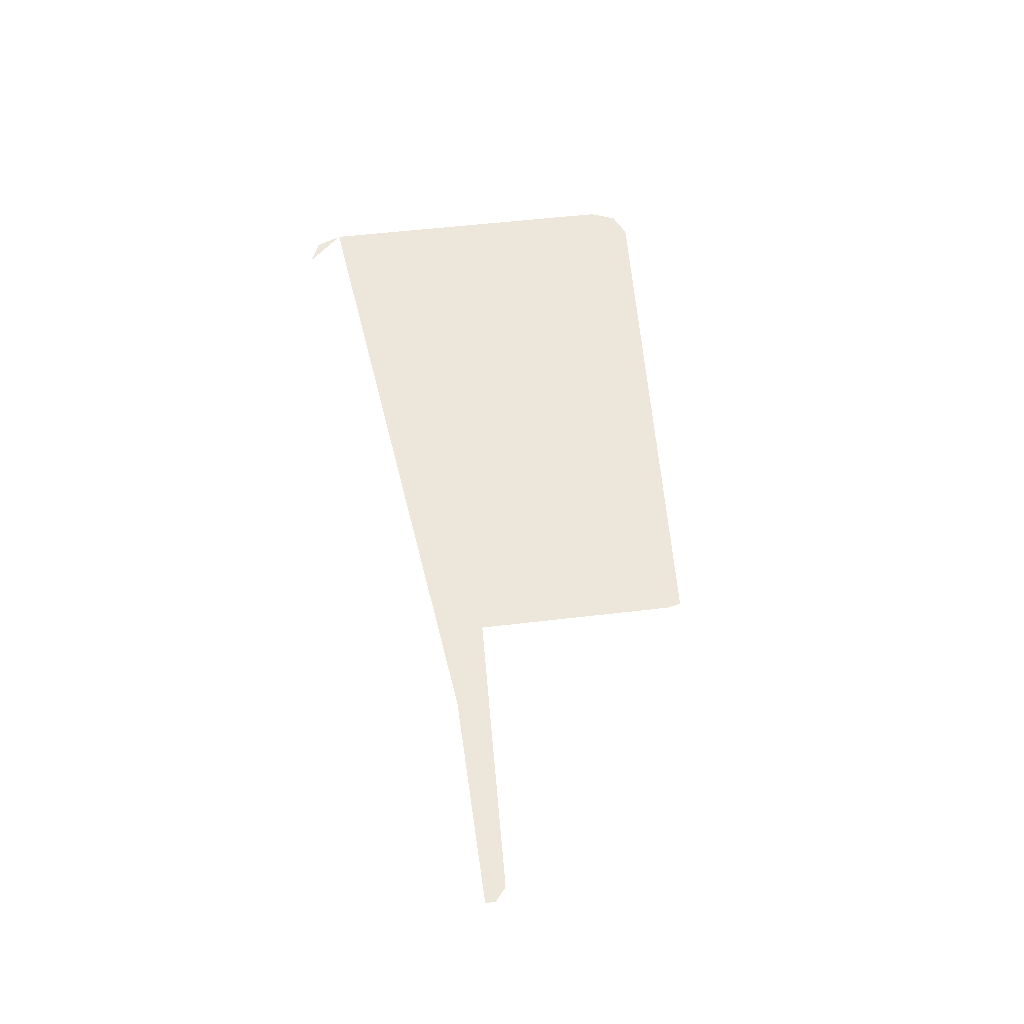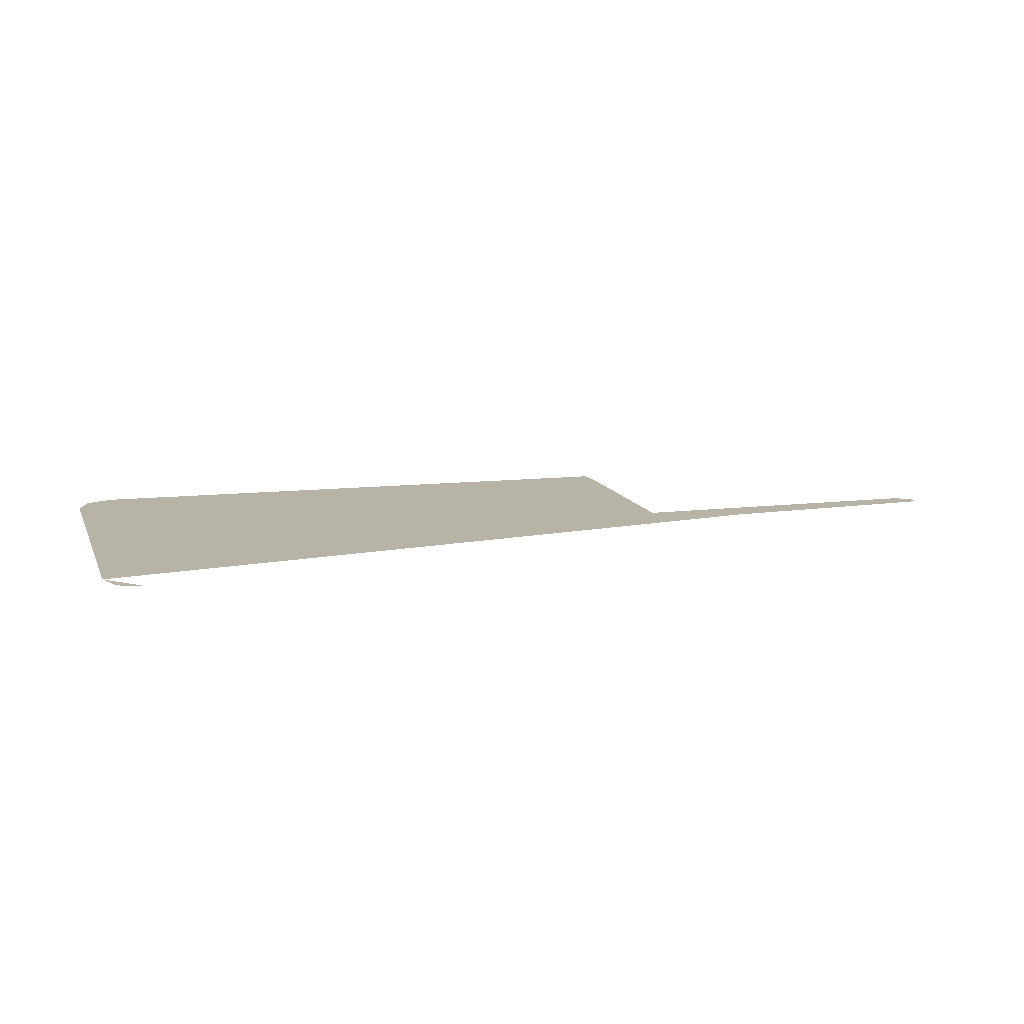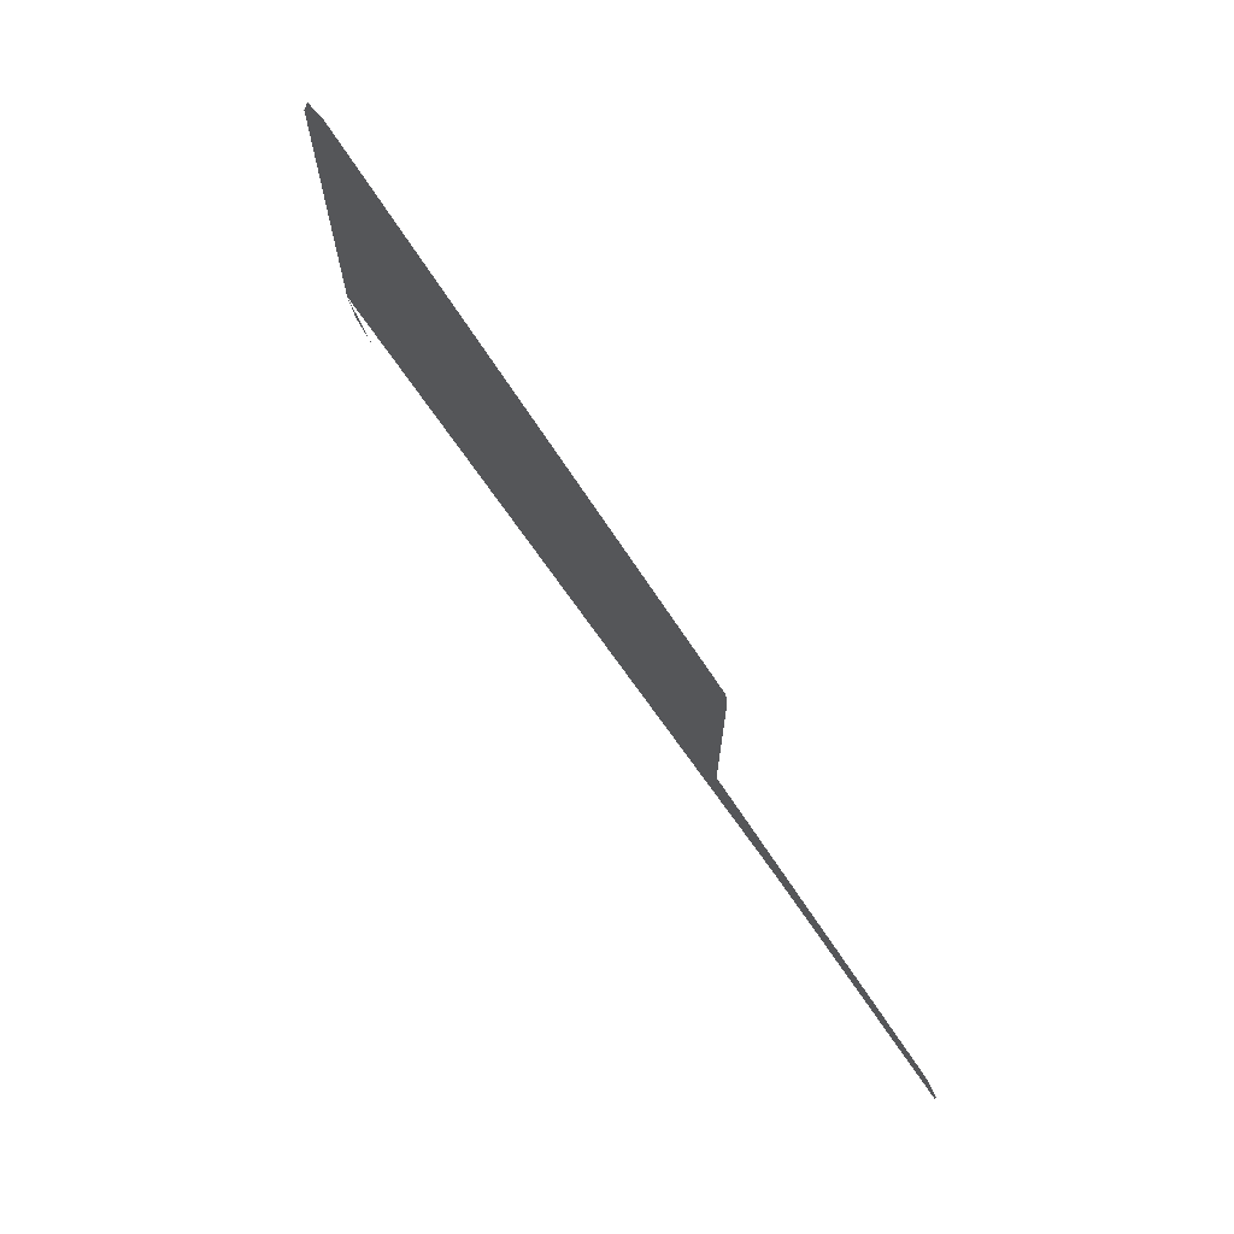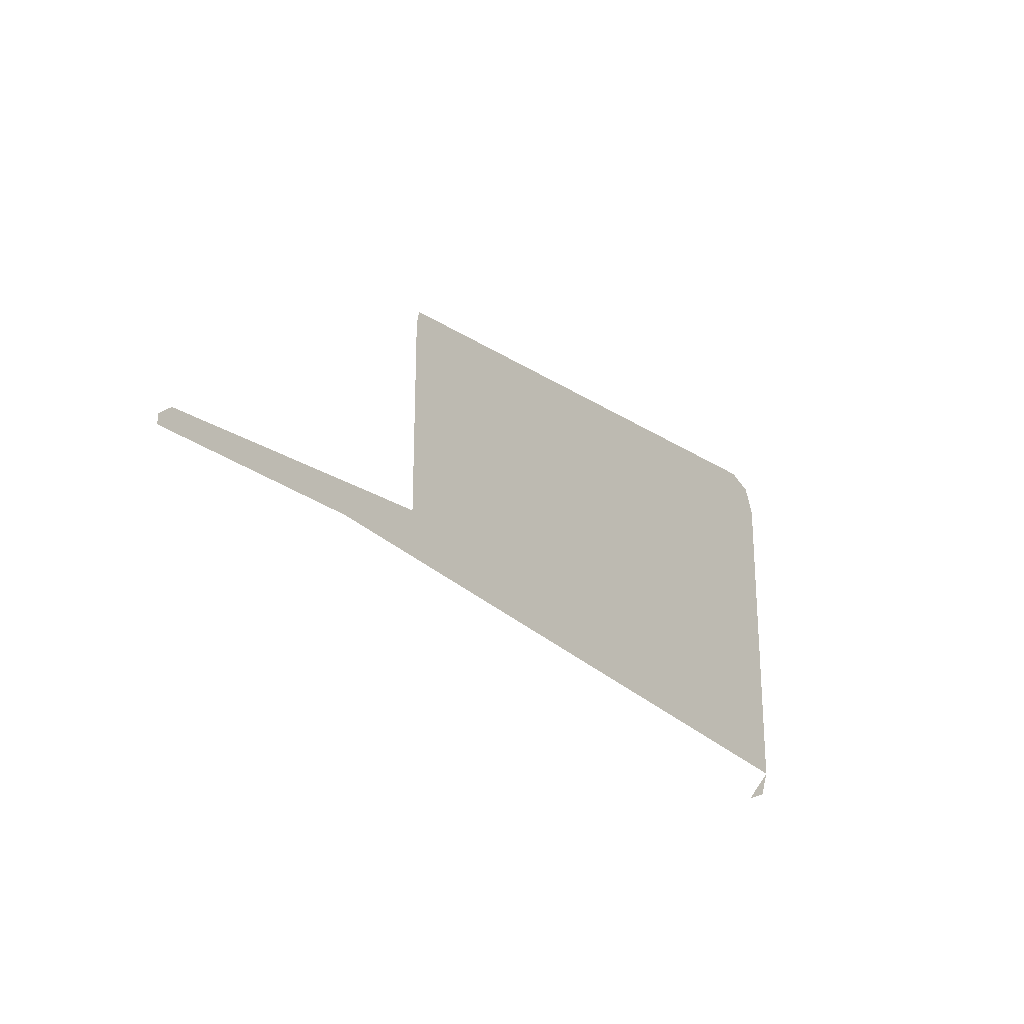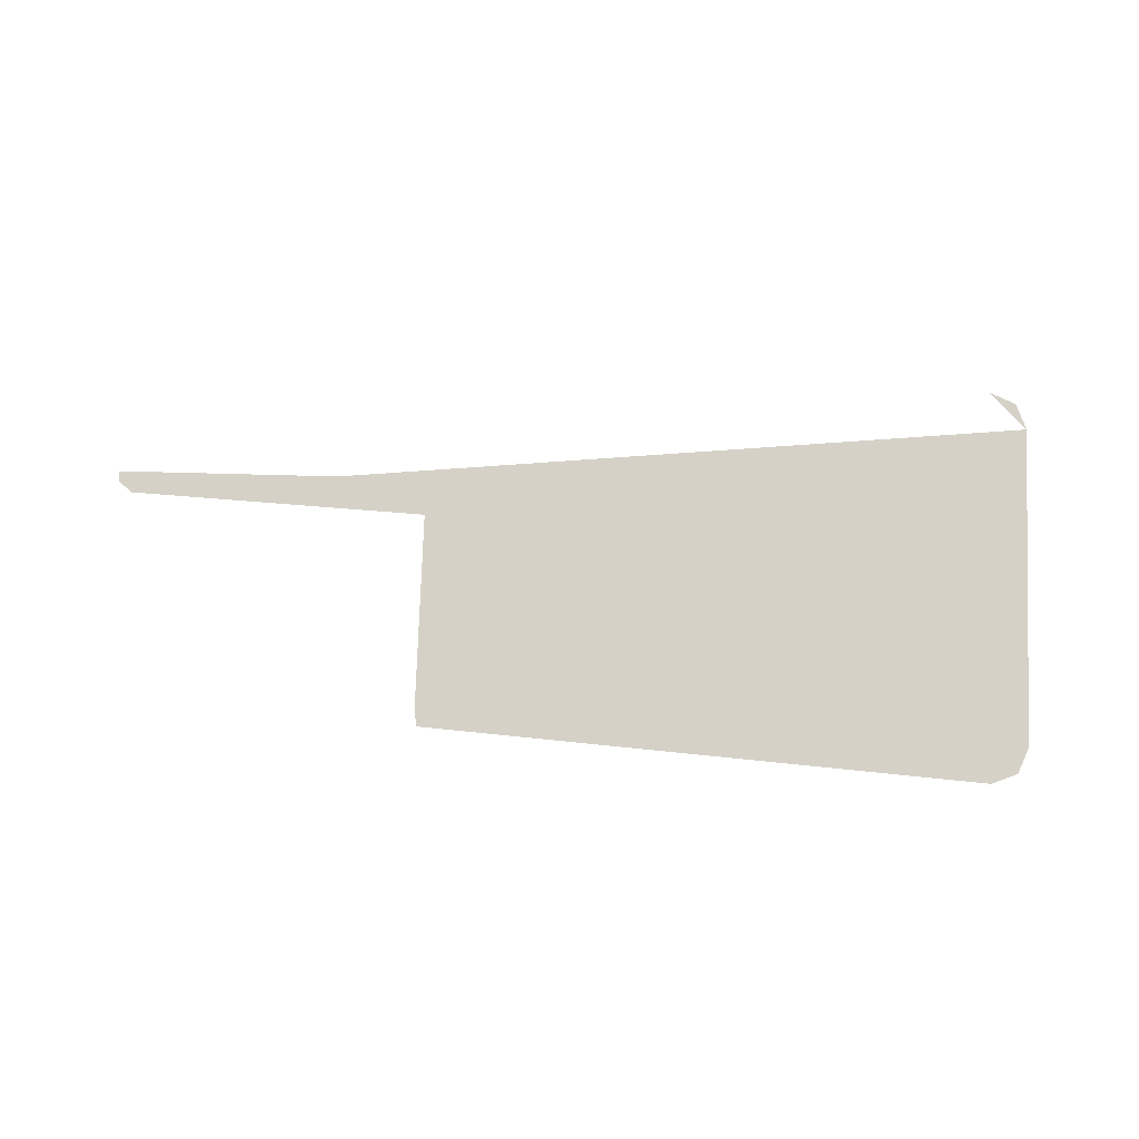
<metadata>
{"format":"obj","ext":"obj","renderer":"f3d","projection":"perspective","resolution":1024,"background":"white","views":[{"elev":53.2,"azim":-97.3,"up":"+Y"},{"elev":12.7,"azim":162.6,"up":"+Y"},{"elev":70.0,"azim":-123.8,"up":"+Z"},{"elev":-24.4,"azim":-51.3,"up":"+Z"},{"elev":79.3,"azim":2.1,"up":"+Y"}]}
</metadata>
<code>
v 1.9 0 0.325
v 1.878 0 0.378
v 1.825 0 0.4
v 1.9 0 -0.325
v 1.878 0 -0.378
v 1.825 0 -0.4
v 0.735 0 0.298
v 0.7204 0 0.2834
v 0.735 0 0.248
v 0.735 0 0.298
v 0.685 0 0.298
v 0.7204 0 0.2834
v 0.735 0 0.248
v 0.7204 0 0.2834
v 0.685 0 0.298
v 0.735 0 -0.052
v 0.7204 0 -0.08736
v 0.685 0 -0.102
v 0.735 0 -0.102
v 0.7204 0 -0.08736
v 0.735 0 -0.052
v 0.735 0 -0.102
v 0.685 0 -0.102
v 0.7204 0 -0.08736
v 1.825 0 0.4
v 0.685 0 0.328
v 0.6954 0 0.3273
v 1.825 0 0.4
v 0.6954 0 0.3273
v 0.7057 0 0.3253
v 1.825 0 0.4
v 0.7057 0 0.3253
v 0.7156 0 0.3219
v 1.825 0 0.4
v 0.7156 0 0.3219
v 0.725 0 0.3173
v 0.91 0 0.32
v 1.825 0 0.4
v 0.91 0 0.32
v 1.655 0 0.32
v 1.825 0 0.4
v 1.655 0 0.32
v 1.8 0 -0.0525
v 1.825 0 0.4
v 1.8 0 -0.0525
v 1.9 0 -0.1
v 1.9 0 0.325
v 0.91 0 0.32
v 0.725 0 0.3173
v 0.7337 0 0.3115
v 0.91 0 0.32
v 0.7337 0 0.3115
v 0.7416 0 0.3046
v 0.91 0 0.32
v 0.7416 0 0.3046
v 0.7473 0 0.298
v 0.88 0 0.298
v 0.91 0 0.32
v 0.88 0 0.298
v 0.88 0 0.268
v 0.91 0 0.32
v 0.88 0 0.268
v 0.88 0 0.233
v 0.91 0 0.32
v 0.88 0 0.233
v 0.88 0 0.203
v 0.91 0 0.32
v 0.88 0 0.203
v 0.88 0 0.168
v 0.91 0 0.32
v 0.88 0 0.168
v 0.88 0 0.138
v 0.91 0 0.32
v 0.88 0 0.138
v 0.88 0 0.103
v 0.91 0 0.32
v 0.88 0 0.103
v 0.88 0 0.073
v 0.91 0 -0.1275
v 0.685 0 0.298
v 0.6948 0 0.3224
v 0.685 0 0.323
v 0.68 0 0.298
v 0.685 0 0.298
v 0.7137 0 0.3173
v 0.7044 0 0.3204
v 0.6948 0 0.3224
v 0.685 0 0.298
v 0.7307 0 0.3075
v 0.7225 0 0.313
v 0.7137 0 0.3173
v 0.685 0 0.298
v 0.735 0 0.298
v 0.738 0 0.301
v 0.7307 0 0.3075
v 0.735 0 0.248
v 0.7445 0 0.2937
v 0.738 0 0.301
v 0.735 0 0.298
v 0.735 0 0.248
v 0.7543 0 0.2767
v 0.75 0 0.2855
v 0.7445 0 0.2937
v 0.735 0 0.248
v 0.76 0 0.233
v 0.7572 0 0.268
v 0.7543 0 0.2767
v 0.735 0 0.248
v 0.76 0 0.203
v 0.76 0 0.233
v 0.735 0 0.248
v 0.76 0 0.168
v 0.76 0 0.203
v 0.735 0 0.248
v 0.76 0 0.138
v 0.76 0 0.168
v 0.735 0 0.248
v 0.76 0 0.103
v 0.76 0 0.138
v 0.735 0 -0.052
v 0.76 0 0.073
v 0.76 0 0.103
v 0.735 0 0.248
v 0.88 0 0.268
v 0.7572 0 0.268
v 0.76 0 0.233
v 0.88 0 0.233
v 0.88 0 0.203
v 0.76 0 0.203
v 0.76 0 0.168
v 0.88 0 0.168
v 0.88 0 0.138
v 0.76 0 0.138
v 0.76 0 0.103
v 0.88 0 0.103
v 0.88 0 0.073
v 0.76 0 0.073
v 0.76 0 0.038
v 0.88 0 0.038
v 0.88 0 0.008
v 0.76 0 0.008
v 0.76 0 -0.027
v 0.88 0 -0.027
v 0.88 0 -0.092
v 0.88 0 -0.057
v 0.76 0 -0.057
v 0.7483 0 -0.092
v 0.735 0 -0.052
v 0.76 0 0.038
v 0.76 0 0.073
v 0.735 0 -0.052
v 0.76 0 0.008
v 0.76 0 0.038
v 0.735 0 -0.052
v 0.76 0 -0.027
v 0.76 0 0.008
v 0.735 0 -0.052
v 0.76 0 -0.057
v 0.76 0 -0.027
v 0.735 0 -0.052
v 0.7445 0 -0.09766
v 0.7483 0 -0.092
v 0.76 0 -0.057
v 0.735 0 -0.052
v 0.735 0 -0.102
v 0.738 0 -0.105
v 0.7445 0 -0.09766
v 0.68 0 -0.102
v 0.0825 0 -0.127
v 0.2475 0 -0.127
v 0.68 0 -0.102
v 0.2475 0 -0.127
v 0.4125 0 -0.127
v 0.68 0 -0.102
v 0.4125 0 -0.127
v 0.5775 0 -0.127
v 0.68 0 -0.102
v 0.5775 0 -0.127
v 0.685 0 -0.127
v 0.685 0 -0.102
v 0.68 0 -0.102
v 0.685 0 -0.127
v 0.6948 0 -0.1264
v 0.685 0 -0.102
v 0.6948 0 -0.1264
v 0.7044 0 -0.1244
v 0.7137 0 -0.1213
v 0.685 0 -0.102
v 0.7137 0 -0.1213
v 0.7225 0 -0.1169
v 0.7307 0 -0.1115
v 0.685 0 -0.102
v 0.7307 0 -0.1115
v 0.738 0 -0.105
v 0.735 0 -0.102
v 0.91 0 -0.1275
v 0.88 0 0.073
v 0.88 0 0.038
v 0.91 0 -0.1275
v 0.88 0 0.038
v 0.88 0 0.008
v 0.91 0 -0.1275
v 0.88 0 0.008
v 0.88 0 -0.027
v 0.91 0 -0.1275
v 0.88 0 -0.027
v 0.88 0 -0.057
v 0.91 0 -0.1275
v 0.88 0 -0.057
v 0.88 0 -0.092
v 0.91 0 -0.1275
v 0.88 0 -0.092
v 0.88 0 -0.122
v 0.91 0 -0.1275
v 0.88 0 -0.122
v 0.7376 0 -0.122
v 0.76 0 -0.145
v 0.91 0 -0.1275
v 0.76 0 -0.145
v 0.76 0 -0.17
v 1.109 0 -0.1275
v 1.225 0 -0.1
v 1.9 0 -0.1
v 1.8 0 -0.0525
v 1.209 0 -0.0525
v 1.225 0 -0.1
v 1.209 0 -0.0525
v 1.109 0 -0.1275
v 1.125 0 -0.175
v 0.1 0 -0.145
v 0.23 0 -0.145
v 0.2475 0 -0.127
v 0.0825 0 -0.127
v 0.1 0 -0.145
v 0.1 0 -0.17
v 0.23 0 -0.17
v 0.23 0 -0.145
v 0.275 0 -0.15
v 0.275 0 -0.17
v 0.385 0 -0.17
v 0.385 0 -0.15
v 0.43 0 -0.145
v 0.56 0 -0.145
v 0.5775 0 -0.127
v 0.4125 0 -0.127
v 0.43 0 -0.145
v 0.43 0 -0.17
v 0.56 0 -0.17
v 0.56 0 -0.145
v 0.605 0 -0.15
v 0.605 0 -0.17
v 0.715 0 -0.17
v 0.715 0 -0.15
v 0.5 0 -0.175
v 0.1 0 -0.17
v 0.055 0 -0.17
v 0.5 0 -0.175
v 0.23 0 -0.17
v 0.1 0 -0.17
v 0.5 0 -0.175
v 0.275 0 -0.17
v 0.23 0 -0.17
v 0.5 0 -0.175
v 0.385 0 -0.17
v 0.275 0 -0.17
v 0.5 0 -0.175
v 0.43 0 -0.17
v 0.385 0 -0.17
v 0.5 0 -0.175
v 0.56 0 -0.17
v 0.43 0 -0.17
v 0.5 0 -0.175
v 0.605 0 -0.17
v 0.56 0 -0.17
v 0.5 0 -0.175
v 0.715 0 -0.17
v 0.605 0 -0.17
v 0.5 0 -0.175
v 0.76 0 -0.17
v 0.715 0 -0.17
v 0.5 0 -0.175
v 1.125 0 -0.175
v 0.76 0 -0.17
v 1.125 0 -0.175
v 1.109 0 -0.1275
v 0.76 0 -0.17
v 1.8 0 -0.0525
v 1.655 0 0.32
v 0.91 0 0.32
v 1.209 0 -0.0525
v 1.109 0 -0.1275
v 1.209 0 -0.0525
v 0.91 0 0.32
v 0.91 0 -0.1275
v 0.6954 0 0.3273
v 0.685 0 0.328
v 0.685 0 0.323
v 0.6948 0 0.3224
v 0.6954 0 0.3273
v 0.6948 0 0.3224
v 0.7044 0 0.3204
v 0.7057 0 0.3253
v 0.7156 0 0.3219
v 0.7057 0 0.3253
v 0.7044 0 0.3204
v 0.7137 0 0.3173
v 0.7156 0 0.3219
v 0.7137 0 0.3173
v 0.7225 0 0.313
v 0.725 0 0.3173
v 0.7337 0 0.3115
v 0.725 0 0.3173
v 0.7225 0 0.313
v 0.7307 0 0.3075
v 0.7337 0 0.3115
v 0.7307 0 0.3075
v 0.738 0 0.301
v 0.7416 0 0.3046
v 0.7473 0 0.298
v 0.7416 0 0.3046
v 0.738 0 0.301
v 0.7445 0 0.2937
v 0.88 0 0.298
v 0.7473 0 0.298
v 0.7445 0 0.2937
v 0.75 0 0.2855
v 0.88 0 0.298
v 0.75 0 0.2855
v 0.7543 0 0.2767
v 0.88 0 0.298
v 0.7543 0 0.2767
v 0.7572 0 0.268
v 0.88 0 0.268
v 0.88 0 0.203
v 0.88 0 0.233
v 0.76 0 0.233
v 0.76 0 0.203
v 0.88 0 0.138
v 0.88 0 0.168
v 0.76 0 0.168
v 0.76 0 0.138
v 0.88 0 0.073
v 0.88 0 0.103
v 0.76 0 0.103
v 0.76 0 0.073
v 0.88 0 0.008
v 0.88 0 0.038
v 0.76 0 0.038
v 0.76 0 0.008
v 0.88 0 -0.057
v 0.88 0 -0.027
v 0.76 0 -0.027
v 0.76 0 -0.057
v 0.88 0 -0.122
v 0.88 0 -0.092
v 0.7483 0 -0.092
v 0.7445 0 -0.09766
v 0.88 0 -0.122
v 0.7445 0 -0.09766
v 0.738 0 -0.105
v 0.88 0 -0.122
v 0.738 0 -0.105
v 0.7307 0 -0.1115
v 0.88 0 -0.122
v 0.7307 0 -0.1115
v 0.7225 0 -0.1169
v 0.7376 0 -0.122
v 0.055 0 -0.15
v 0.1 0 -0.145
v 0.0825 0 -0.127
v 0.055 0 -0.15
v 0.055 0 -0.17
v 0.1 0 -0.17
v 0.1 0 -0.145
v 0.275 0 -0.15
v 0.23 0 -0.145
v 0.23 0 -0.17
v 0.275 0 -0.17
v 0.275 0 -0.15
v 0.2475 0 -0.127
v 0.23 0 -0.145
v 0.275 0 -0.15
v 0.385 0 -0.15
v 0.4125 0 -0.127
v 0.2475 0 -0.127
v 0.385 0 -0.15
v 0.43 0 -0.145
v 0.4125 0 -0.127
v 0.385 0 -0.15
v 0.385 0 -0.17
v 0.43 0 -0.17
v 0.43 0 -0.145
v 0.56 0 -0.17
v 0.605 0 -0.17
v 0.605 0 -0.15
v 0.56 0 -0.145
v 0.715 0 -0.15
v 0.5775 0 -0.127
v 0.56 0 -0.145
v 0.605 0 -0.15
v 0.715 0 -0.15
v 0.76 0 -0.145
v 0.685 0 -0.127
v 0.5775 0 -0.127
v 0.715 0 -0.15
v 0.715 0 -0.17
v 0.76 0 -0.17
v 0.76 0 -0.145
v 0.76 0 -0.145
v 0.6948 0 -0.1264
v 0.685 0 -0.127
v 0.76 0 -0.145
v 0.7044 0 -0.1244
v 0.6948 0 -0.1264
v 0.76 0 -0.145
v 0.7137 0 -0.1213
v 0.7044 0 -0.1244
v 0.76 0 -0.145
v 0.7376 0 -0.122
v 0.7225 0 -0.1169
v 0.7137 0 -0.1213
v 1.9 0 -0.325
v 1.9 0 -0.1
v 1.225 0 -0.1
v 1.125 0 -0.175
v 1.9 0 -0.325
v 1.125 0 -0.175
v 0.5 0 -0.175
v 0.685 0 0.298
v 0.68 0 0.298
v 0.68 0 -0.102
v 0.685 0 -0.102
v 0.685 0 0.298
v 0.685 0 -0.102
v 0.735 0 -0.052
v 0.735 0 0.248
g mesh7274169
f 1 2 3
g mesh7274171
f 4 6 5
g mesh7274173
f 7 8 9
f 10 11 12
g mesh7274175
f 13 14 15
g mesh7274177
f 16 18 17
g mesh7274179
f 19 21 20
f 22 24 23
f 25 26 27
f 28 29 30
f 31 32 33
f 34 35 36
f 36 37 34
f 38 39 40
f 41 42 43
f 44 45 46
f 46 47 44
f 48 49 50
f 51 52 53
f 54 55 56
f 56 57 54
f 58 59 60
f 61 62 63
f 64 65 66
f 67 68 69
f 70 71 72
f 73 74 75
f 76 77 78
f 78 79 76
f 80 81 82
f 82 83 80
f 84 85 86
f 86 87 84
f 88 89 90
f 90 91 88
f 92 93 94
f 94 95 92
f 96 97 98
f 98 99 96
f 100 101 102
f 102 103 100
f 104 105 106
f 106 107 104
f 108 109 110
f 111 112 113
f 114 115 116
f 117 118 119
f 120 121 122
f 122 123 120
f 124 125 126
f 126 127 124
f 128 129 130
f 130 131 128
f 132 133 134
f 134 135 132
f 136 137 138
f 138 139 136
f 140 141 142
f 142 143 140
f 144 145 146
f 146 147 144
f 148 149 150
f 151 152 153
f 154 155 156
f 157 158 159
f 160 161 162
f 162 163 160
f 164 165 166
f 166 167 164
f 168 169 170
f 171 172 173
f 174 175 176
f 177 178 179
f 180 181 182
f 182 183 180
f 184 185 186
f 186 187 184
f 188 189 190
f 190 191 188
f 192 193 194
f 194 195 192
f 196 197 198
f 199 200 201
f 202 203 204
f 205 206 207
f 208 209 210
f 211 212 213
f 214 215 216
f 216 217 214
f 218 219 220
f 220 221 218
f 222 223 224
f 224 225 222
f 226 227 228
f 228 229 226
f 230 231 232
f 232 233 230
f 234 235 236
f 236 237 234
f 238 239 240
f 240 241 238
f 242 243 244
f 244 245 242
f 246 247 248
f 248 249 246
f 250 251 252
f 252 253 250
f 254 255 256
f 257 258 259
f 260 261 262
f 263 264 265
f 266 267 268
f 269 270 271
f 272 273 274
f 275 276 277
f 278 279 280
f 281 282 283
f 284 285 286
f 287 288 289
f 289 290 287
f 291 292 293
f 293 294 291
f 295 296 297
f 297 298 295
f 299 300 301
f 301 302 299
f 303 304 305
f 305 306 303
f 307 308 309
f 309 310 307
f 311 312 313
f 313 314 311
f 315 316 317
f 317 318 315
f 319 320 321
f 321 322 319
f 323 324 325
f 325 326 323
f 327 328 329
f 330 331 332
f 332 333 330
f 334 335 336
f 336 337 334
f 338 339 340
f 340 341 338
f 342 343 344
f 344 345 342
f 346 347 348
f 348 349 346
f 350 351 352
f 352 353 350
f 354 355 356
f 356 357 354
f 358 359 360
f 361 362 363
f 364 365 366
f 366 367 364
f 368 369 370
f 371 372 373
f 373 374 371
f 375 376 377
f 377 378 375
f 379 380 381
f 382 383 384
f 384 385 382
f 386 387 388
f 389 390 391
f 391 392 389
f 393 394 395
f 395 396 393
f 397 398 399
f 399 400 397
f 401 402 403
f 403 404 401
f 405 406 407
f 407 408 405
f 409 410 411
f 412 413 414
f 415 416 417
f 418 419 420
f 420 421 418
f 422 423 424
f 424 425 422
f 426 427 428
f 429 430 431
f 431 432 429
f 433 434 435
f 435 436 433

</code>
